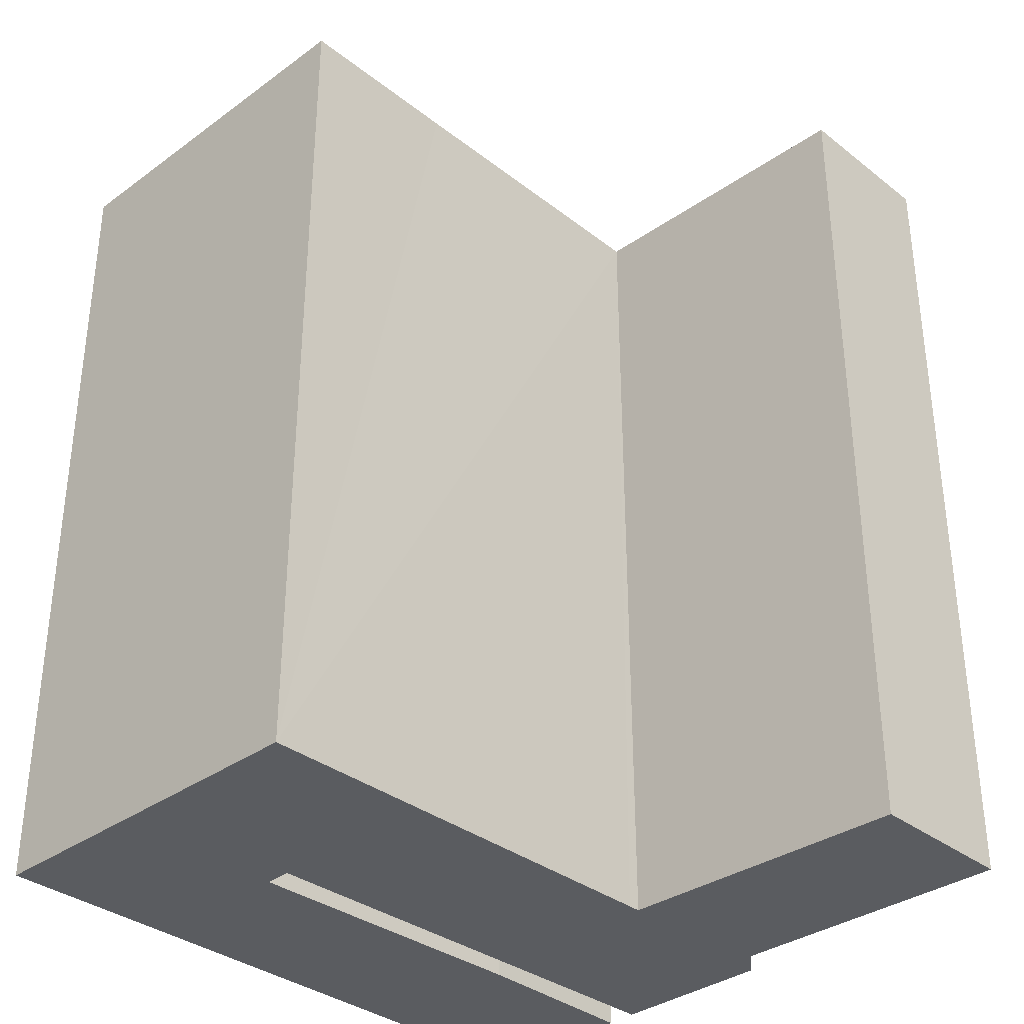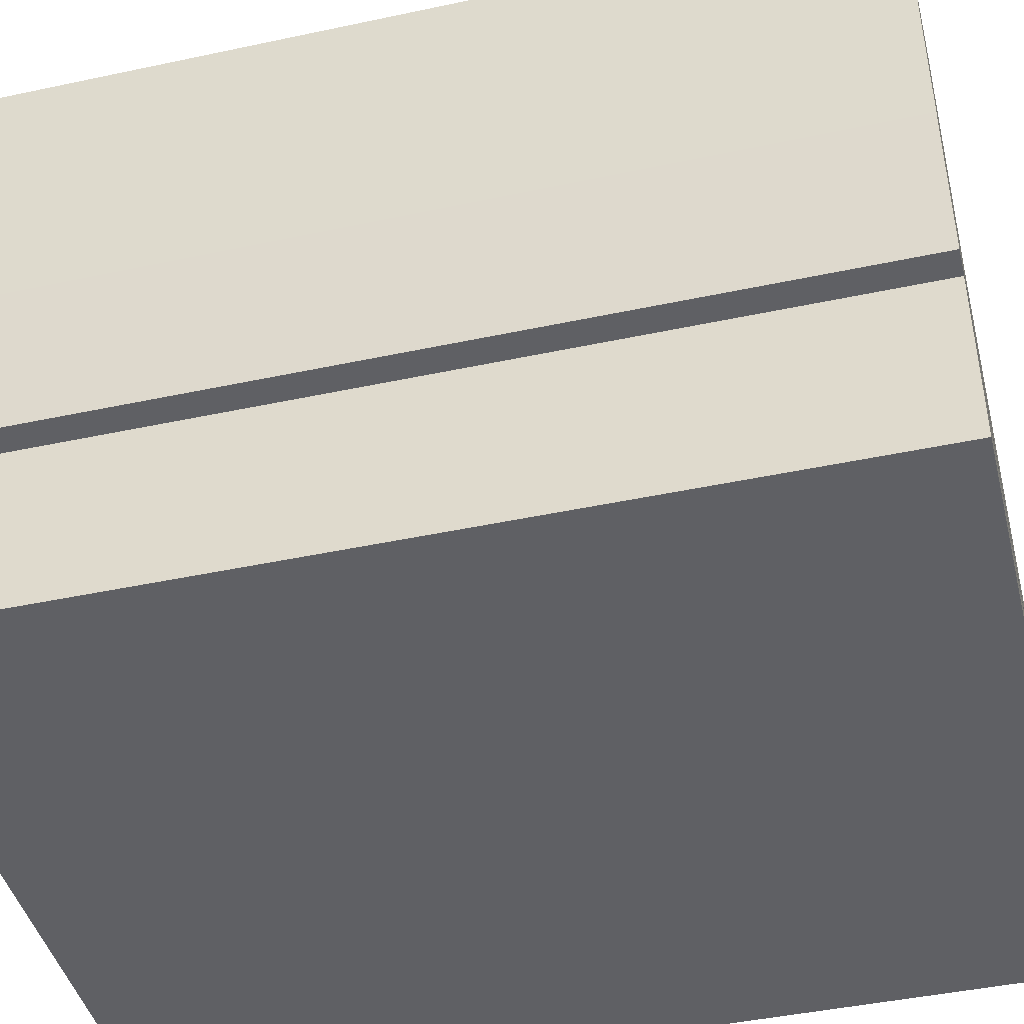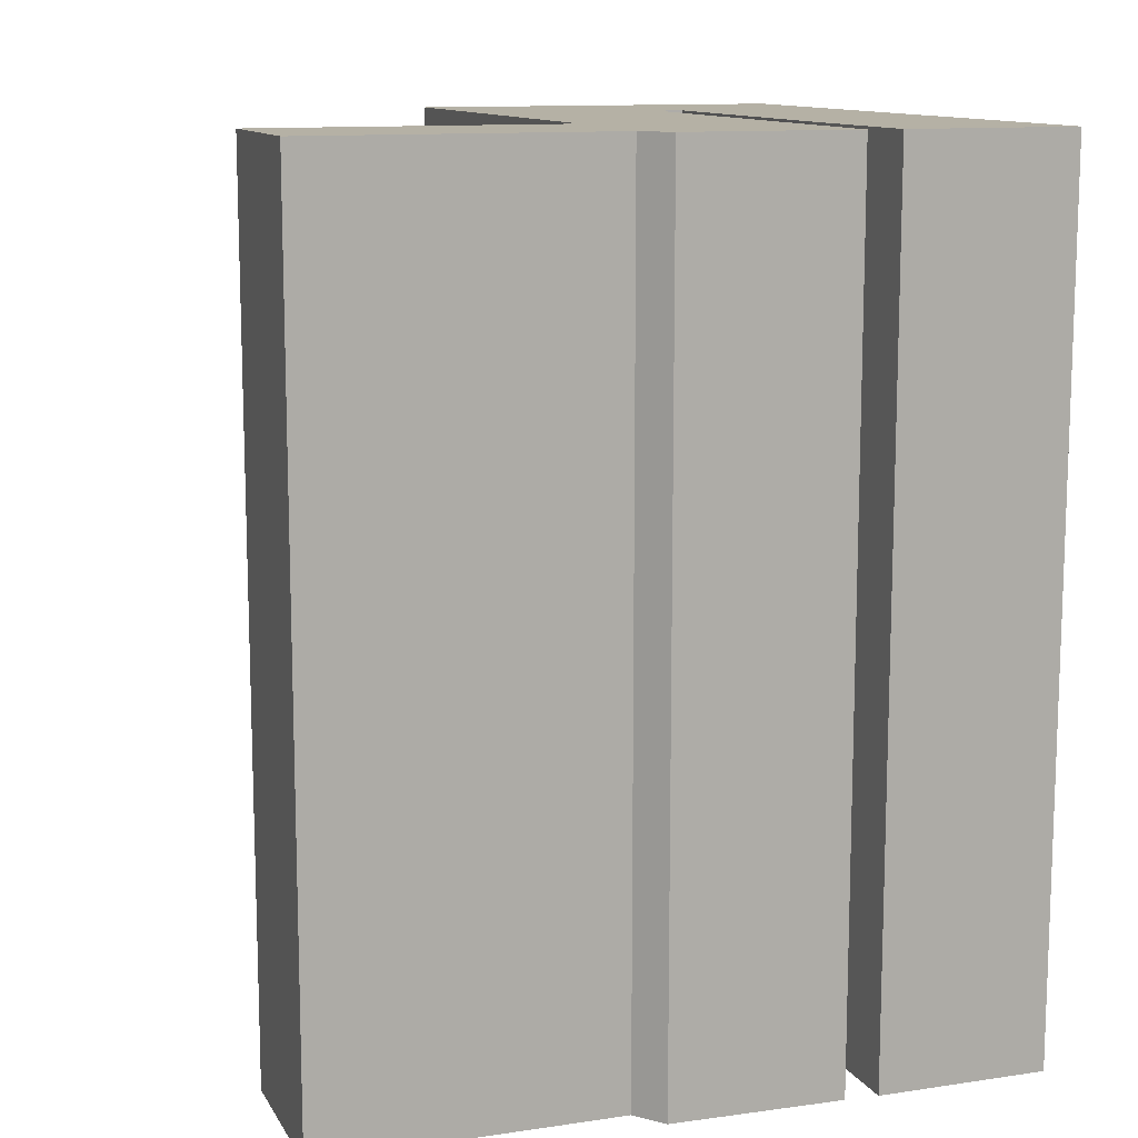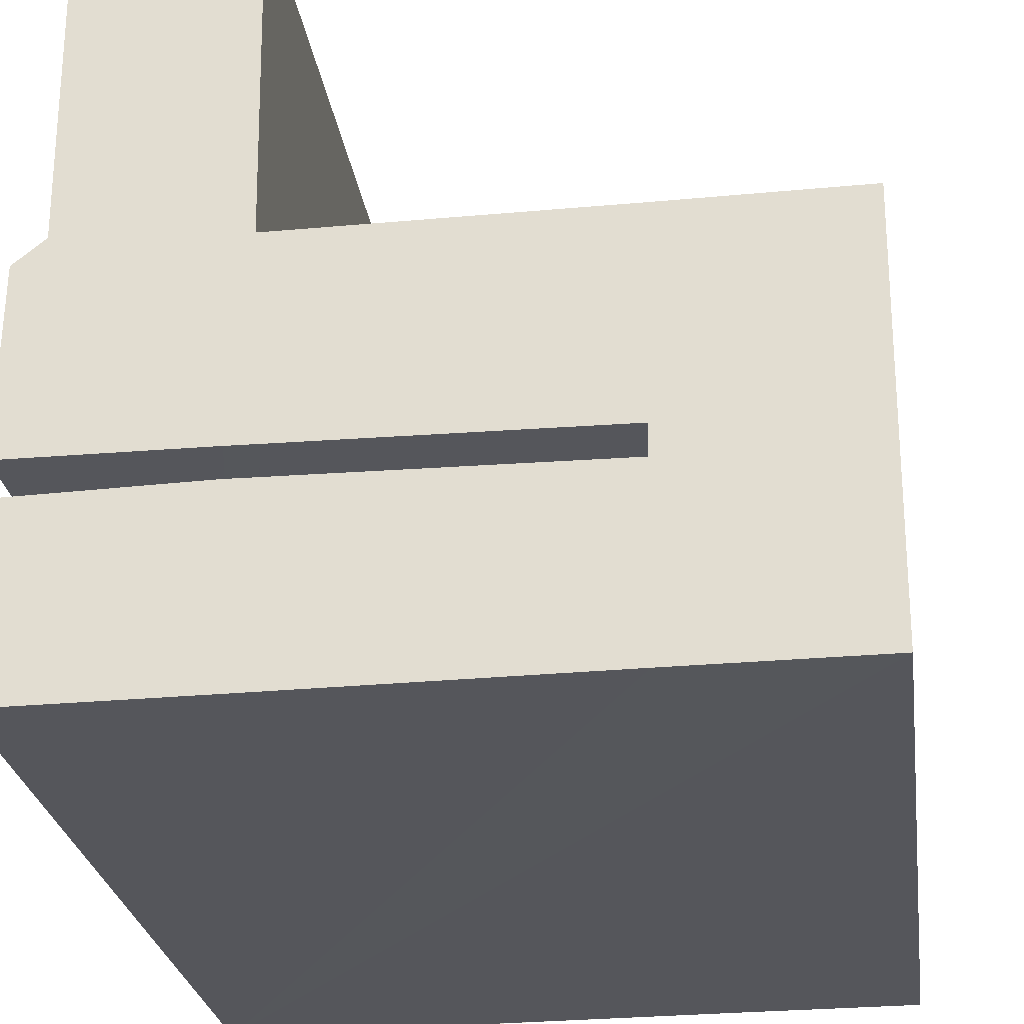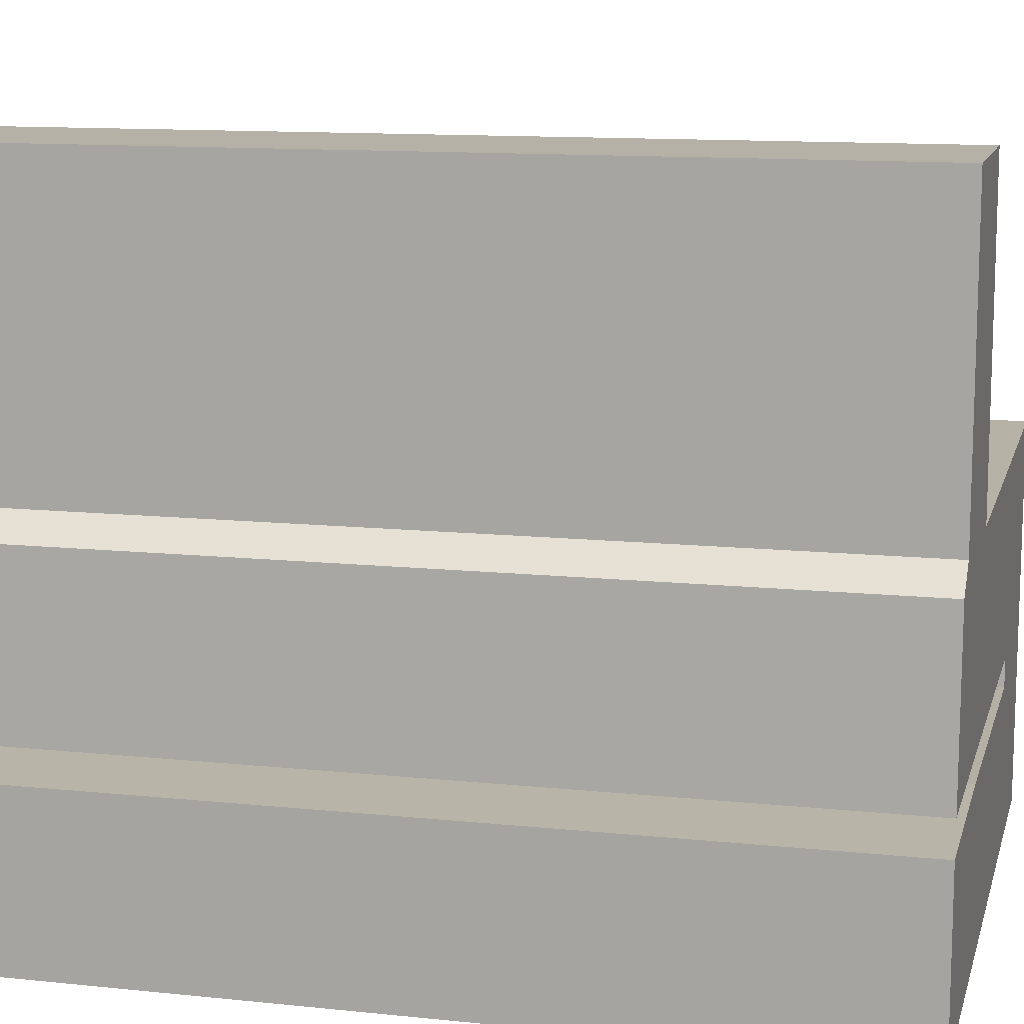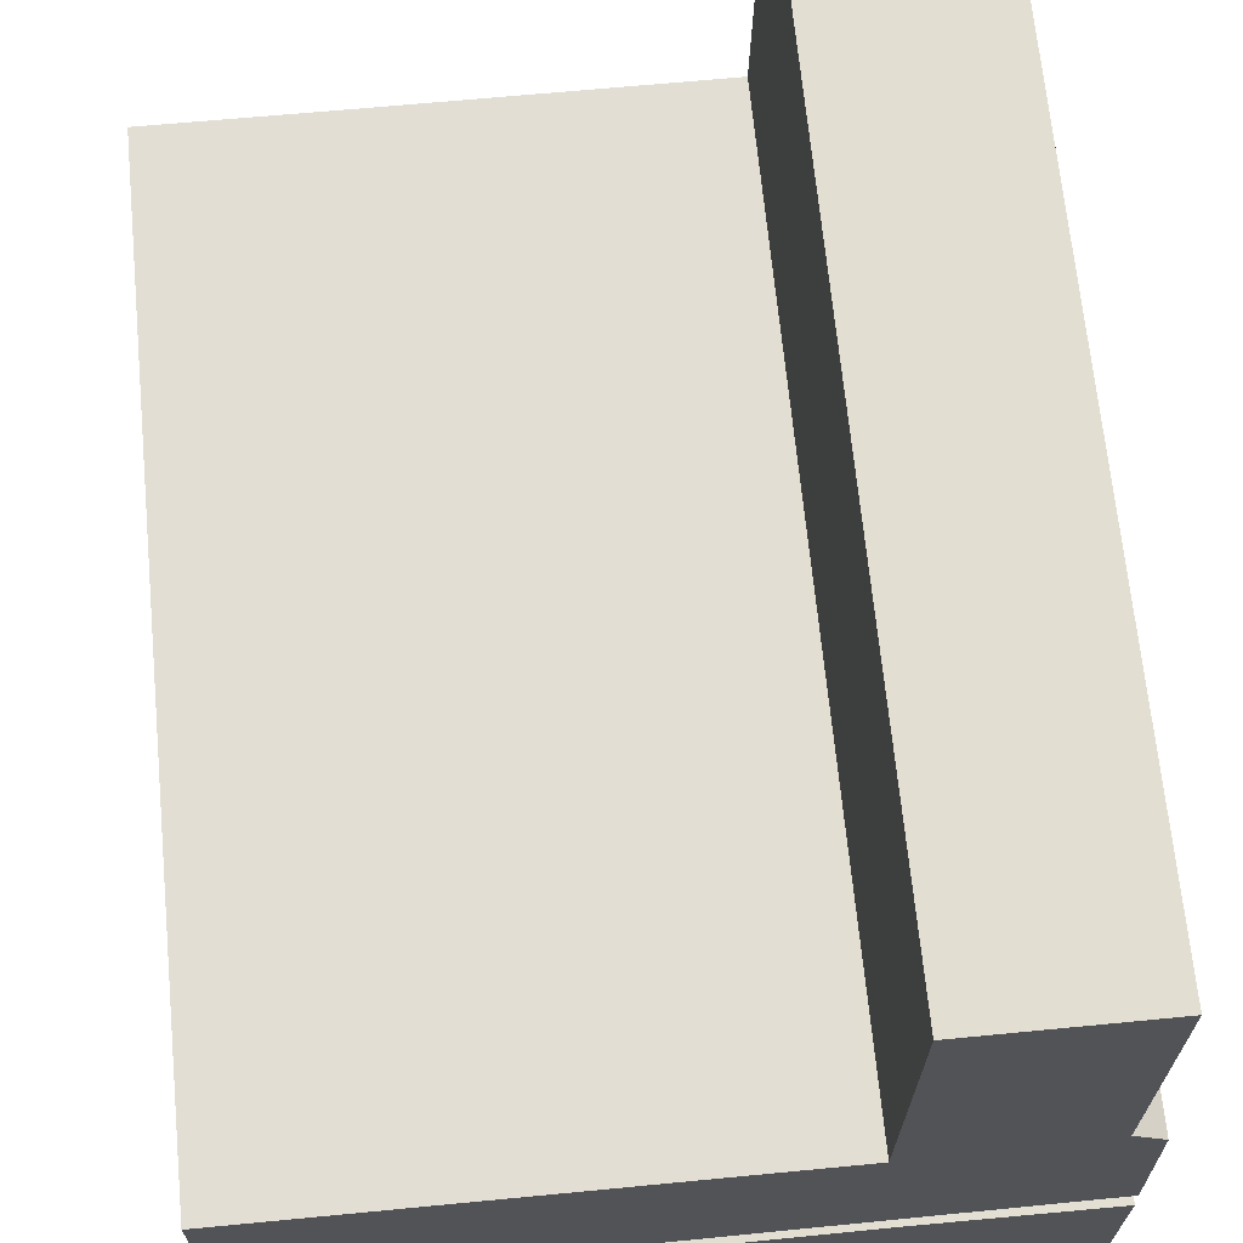
<metadata>
{"format":"obj","ext":"obj","renderer":"f3d","projection":"perspective","resolution":1024,"background":"white","views":[{"elev":-34.3,"azim":-46.0,"up":"+Y"},{"elev":-44.0,"azim":104.1,"up":"+Z"},{"elev":11.9,"azim":70.8,"up":"+Y"},{"elev":-26.3,"azim":-172.2,"up":"+Z"},{"elev":12.0,"azim":104.0,"up":"+Z"},{"elev":67.5,"azim":-5.6,"up":"+Z"}]}
</metadata>
<code>
v  5.528 7.348 2.592
v  5.522 7.348 0.054
v  4.144 7.348 2.596
v  4.107 7.348 -0.024
v  5.768 7.348 -0.146
v  5.796 7.348 -1.595
v  4 7.348 -0.024
v  1.505 7.348 -0.013
v  4.253 7.348 -1.6
v  4.009 7.348 -1.603
v  0 7.348 4.499e-16
v  1.547 7.348 -1.628
v  0.018 7.348 -3.275
v  1.555 7.348 -1.866
v  1.566 7.348 -3.283
v  5.812 7.348 -1.872
v  5.802 7.348 -3.314
v  4.264 7.348 -1.836
v  4.01 7.348 -1.839
v  4.285 7.348 -3.305
v  4.018 7.348 -3.303
v  5.528 -1.587e-16 2.592
v  5.522 -3.307e-18 0.054
v  5.768 8.94e-18 -0.146
v  5.796 9.767e-17 -1.595
v  1.547 9.969e-17 -1.628
v  1.555 1.143e-16 -1.866
v  5.812 1.146e-16 -1.872
v  5.802 2.029e-16 -3.314
v  4.253 9.797e-17 -1.6
v  4.009 9.816e-17 -1.603
v  1.566 2.01e-16 -3.283
v  0.018 2.005e-16 -3.275
v  4.285 2.024e-16 -3.305
v  4.018 2.023e-16 -3.303
v  4.264 1.124e-16 -1.836
v  4.01 1.126e-16 -1.839
v  0 0 0
v  4 1.47e-18 -0.024
v  4.107 1.47e-18 -0.024
v  1.505 7.96e-19 -0.013
v  4.144 -1.59e-16 2.596
g defaultobject
f 1 2 3
f 4 3 2
f 5 4 2
f 6 4 5
f 7 4 6
f 8 7 6
f 9 8 6
f 10 8 9
f 11 8 10
f 12 11 10
f 13 11 12
f 14 13 12
f 15 13 14
f 16 17 18
f 19 18 17
f 14 19 17
f 20 14 17
f 21 14 20
f 15 14 21
f 22 2 1
f 2 22 23
f 24 6 5
f 6 24 25
f 26 14 12
f 14 26 27
f 28 17 16
f 17 28 29
f 23 5 2
f 5 23 24
f 25 9 6
f 9 25 10
f 10 25 12
f 12 25 26
f 26 25 30
f 26 30 31
f 29 20 17
f 20 29 21
f 21 29 15
f 15 29 13
f 13 29 32
f 13 32 33
f 32 29 34
f 32 34 35
f 27 19 14
f 19 27 18
f 18 27 36
f 36 27 37
f 36 16 18
f 16 36 28
f 38 8 11
f 8 38 7
f 7 38 4
f 4 38 39
f 4 39 40
f 39 38 41
f 42 1 3
f 1 42 22
f 33 11 13
f 11 33 38
f 40 3 4
f 3 40 42
f 35 27 32
f 27 35 37
f 37 35 34
f 37 34 29
f 37 29 36
f 36 29 28
f 32 38 33
f 38 32 27
f 38 27 26
f 38 26 31
f 38 31 41
f 41 31 39
f 39 31 30
f 39 30 25
f 39 25 40
f 40 25 24
f 40 24 23
f 23 42 40
f 42 23 22

</code>
